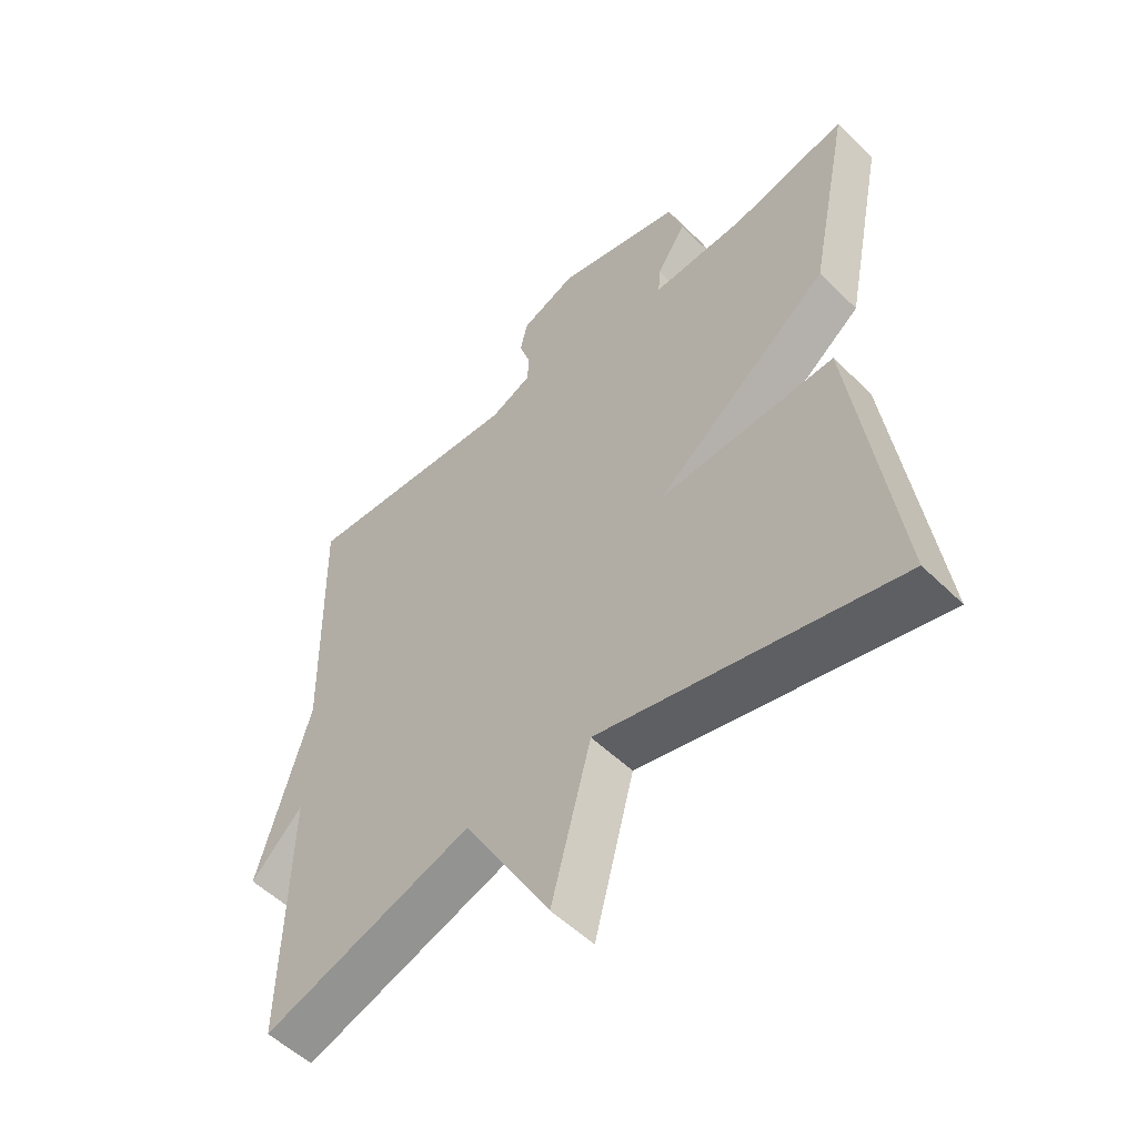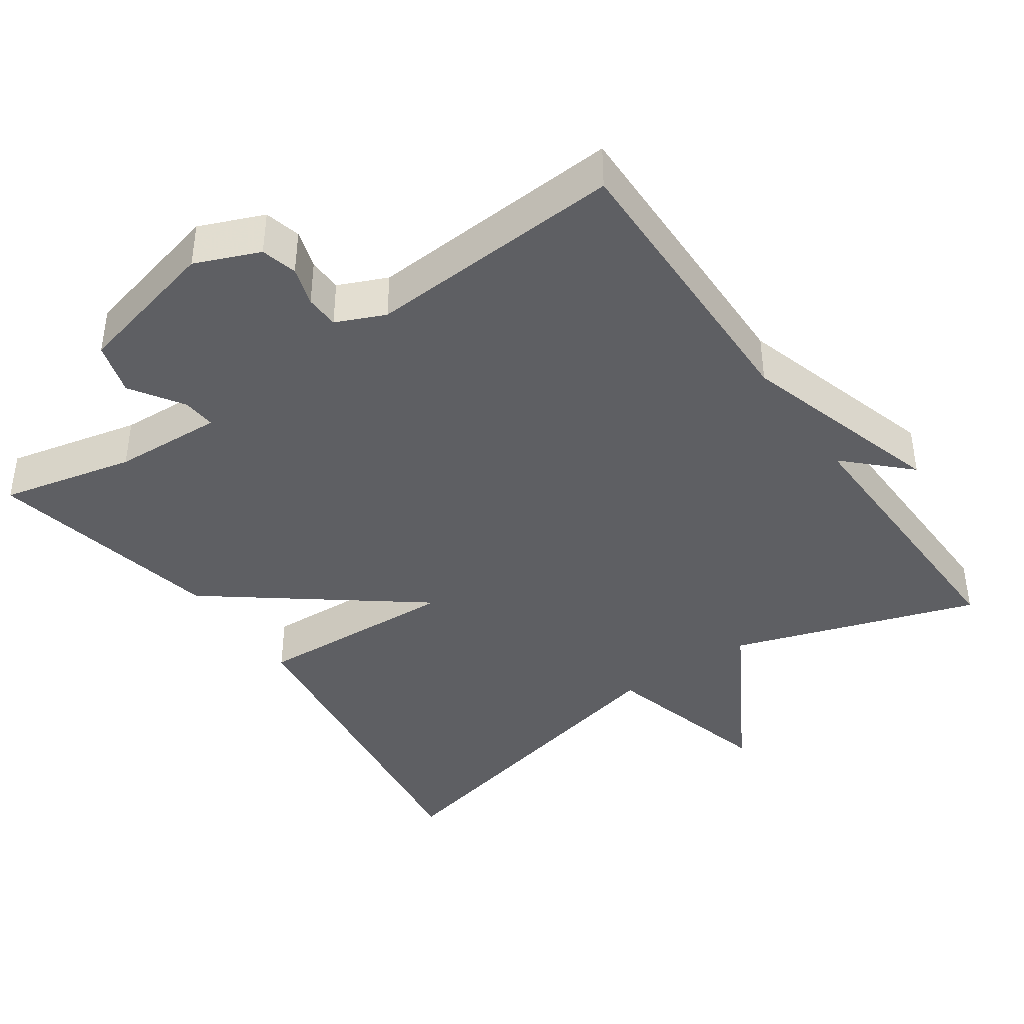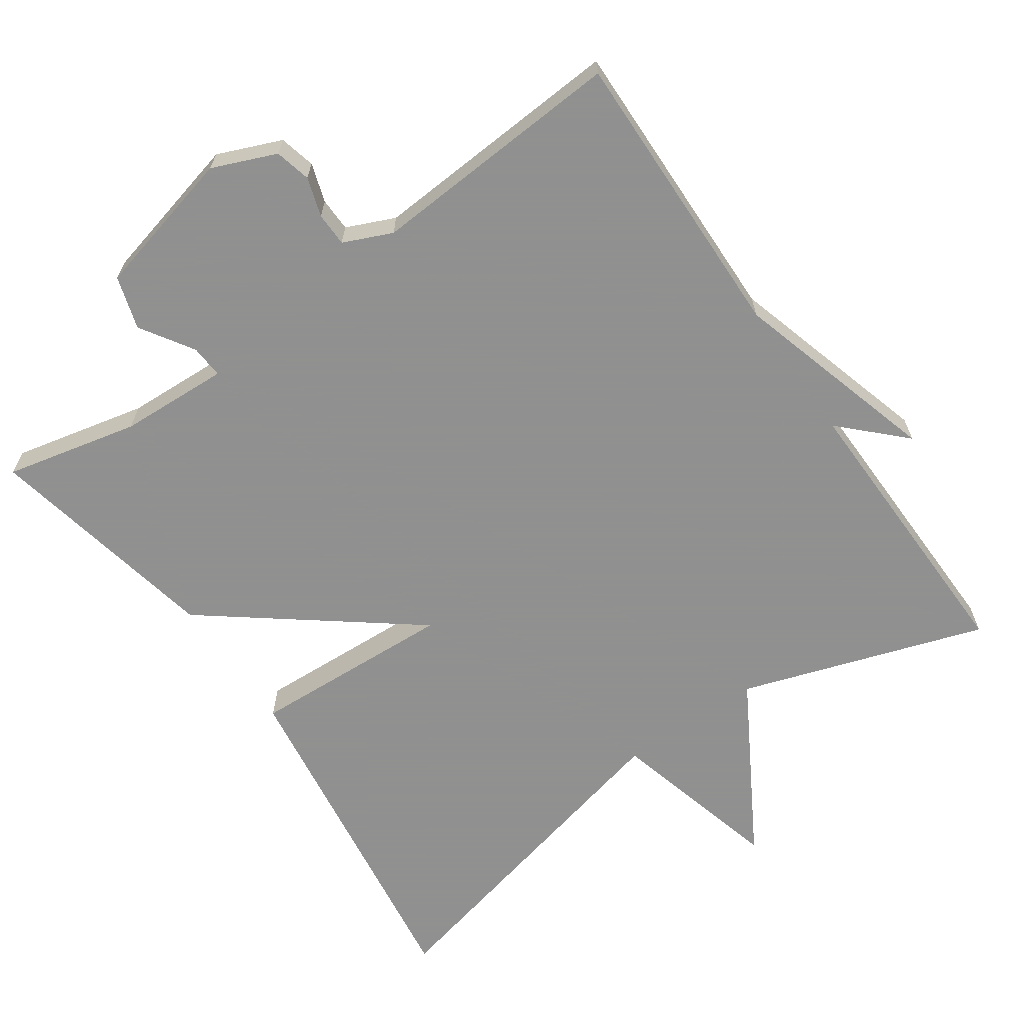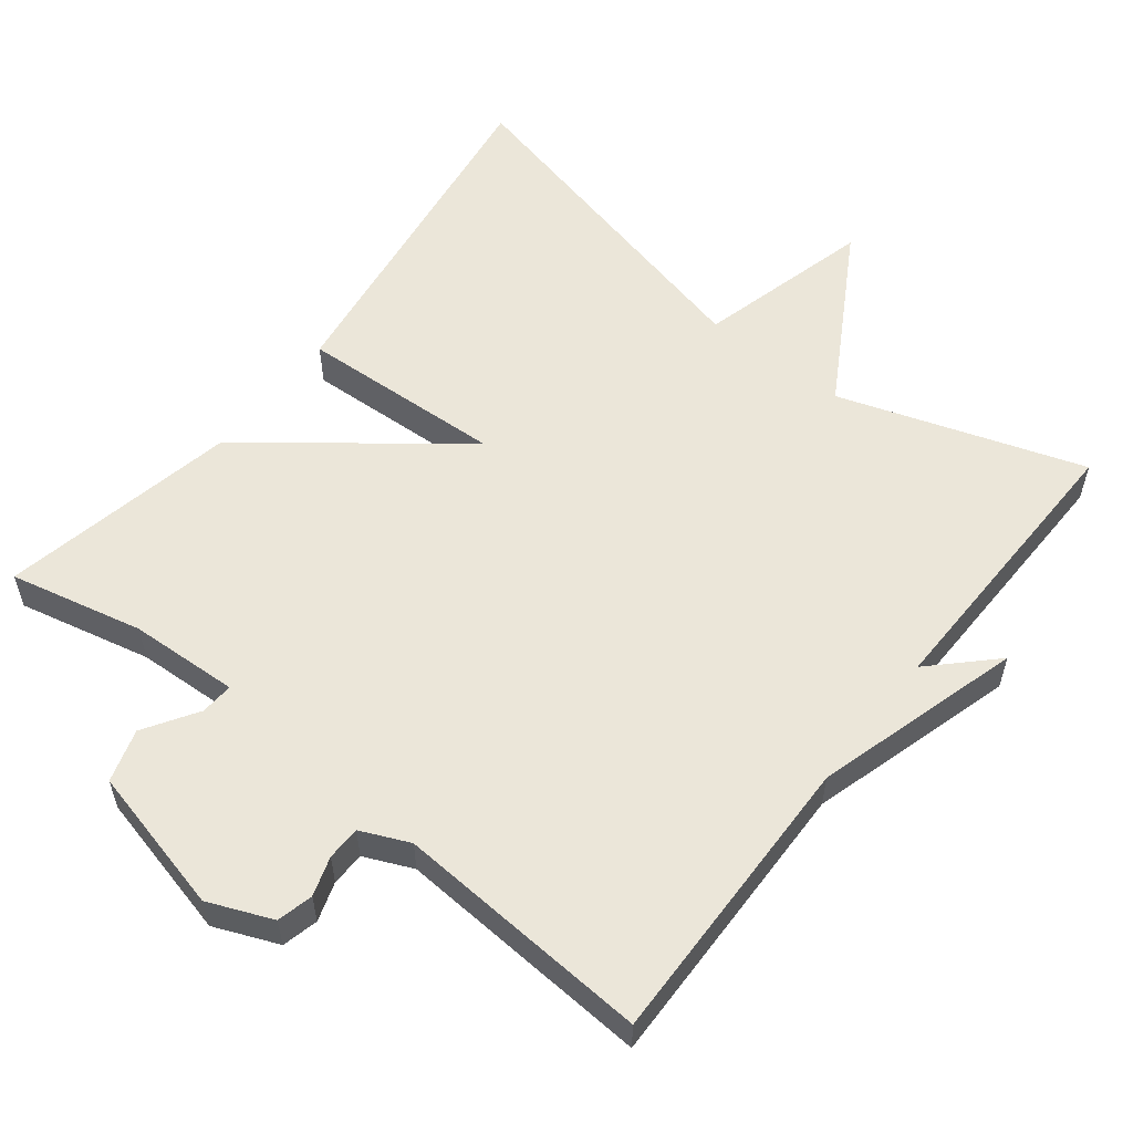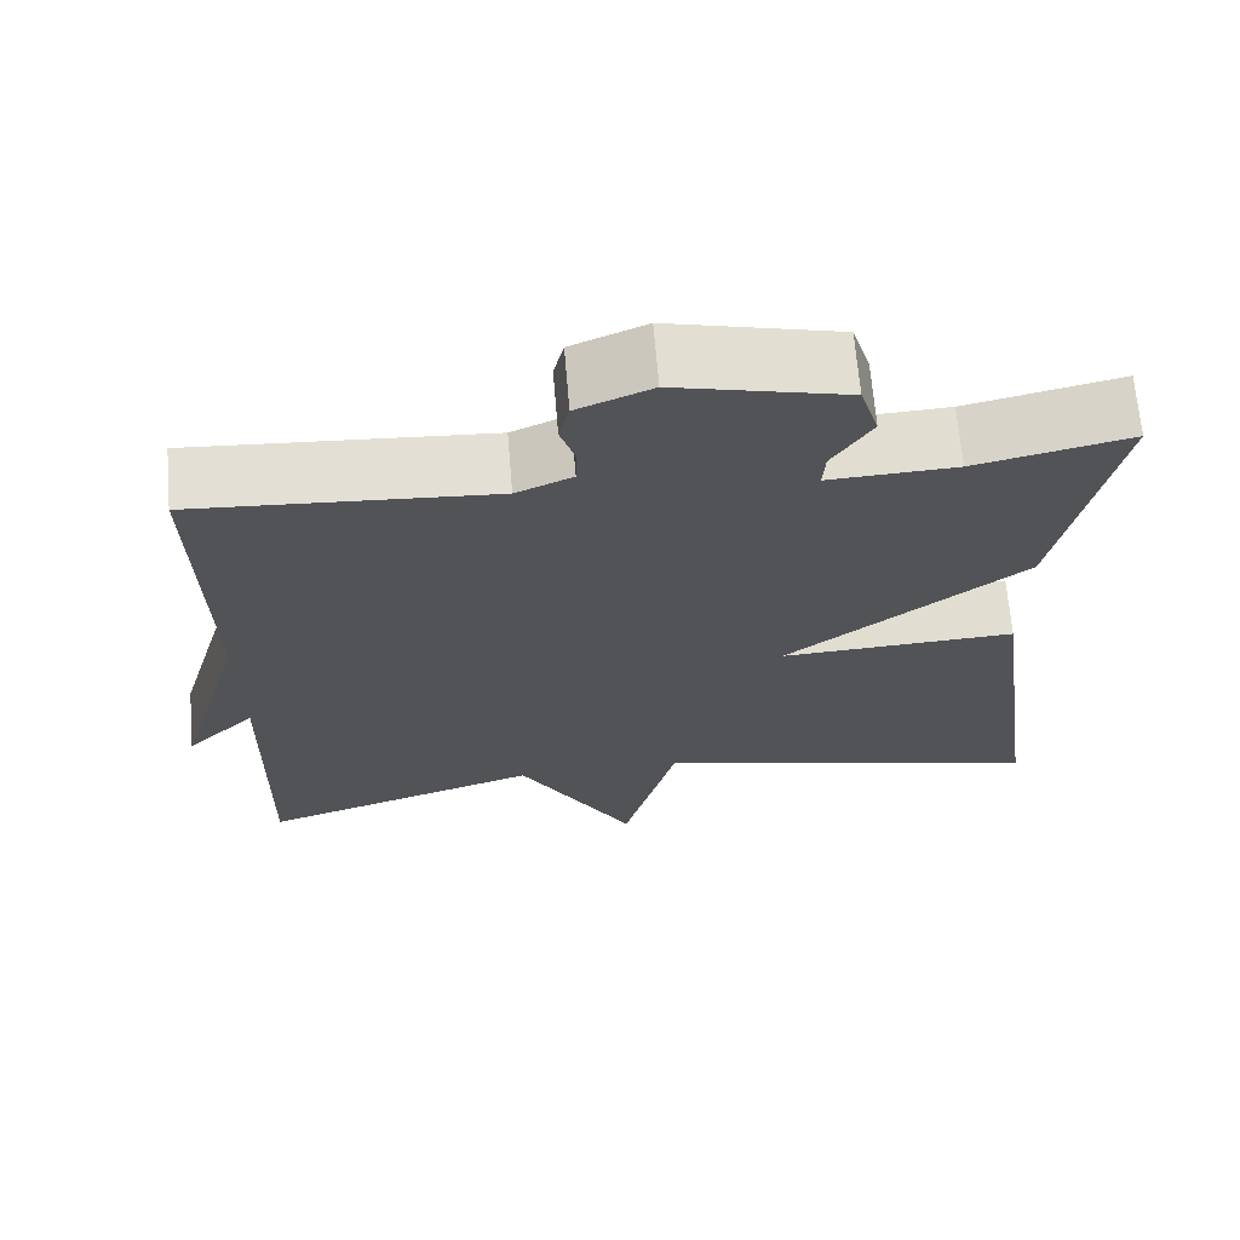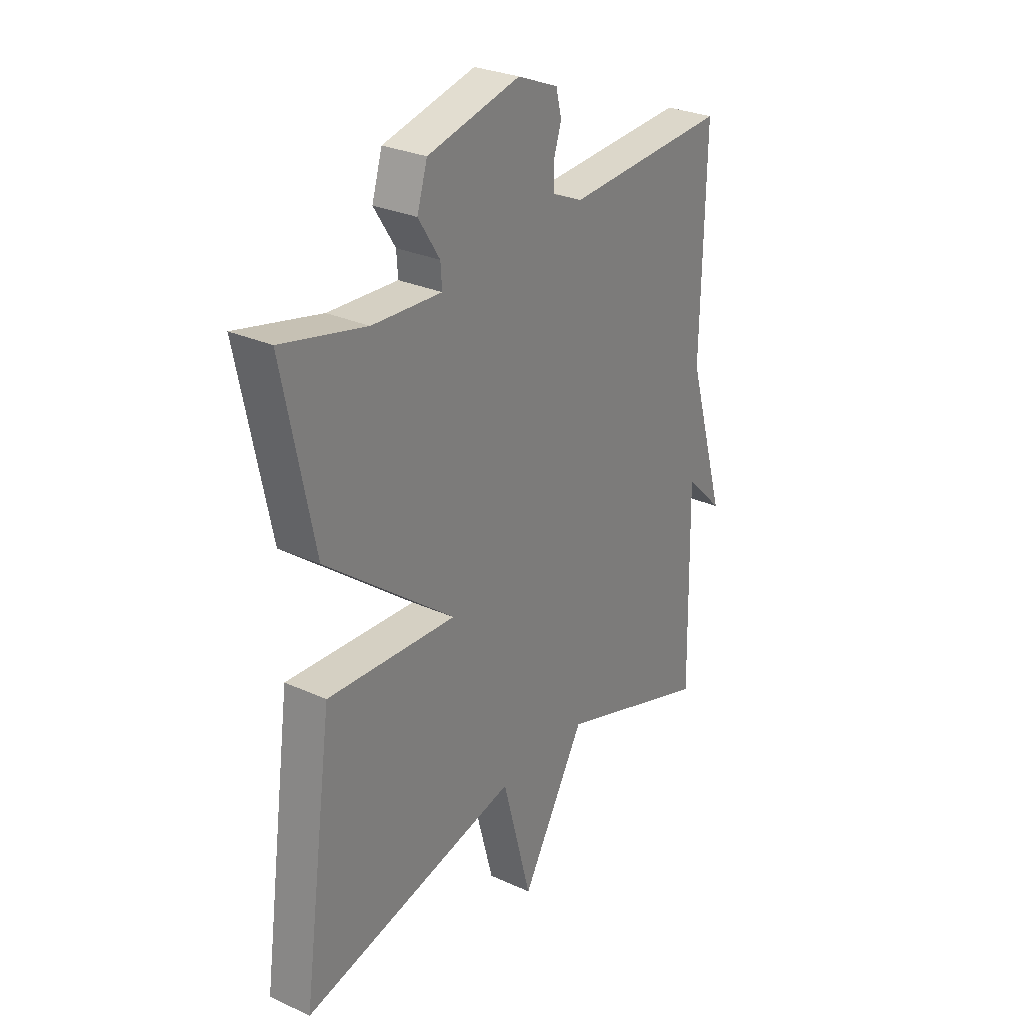
<metadata>
{"format":"obj","ext":"obj","renderer":"f3d","projection":"perspective","resolution":1024,"background":"white","views":[{"elev":-53.5,"azim":-136.1,"up":"+Z"},{"elev":-40.9,"azim":34.9,"up":"+Y"},{"elev":-65.8,"azim":34.8,"up":"+Y"},{"elev":56.9,"azim":38.0,"up":"+Y"},{"elev":67.4,"azim":175.2,"up":"+Z"},{"elev":28.3,"azim":-55.4,"up":"+Z"}]}
</metadata>
<code>
v -0.5 0.07 0.5
v -0.319 0.07 0.459
v -0.17 0.07 0.452
v -0.173 0.07 0.497
v -0.219 0.07 0.569
v -0.197 0.07 0.641
v 0.002 0.07 0.69
v 0.089 0.07 0.654
v 0.101 0.07 0.605
v 0.084 0.07 0.552
v 0.085 0.07 0.506
v 0.151 0.07 0.477
v 0.5 0.07 0.5
v 0.492 0.07 0.097
v 0.574 0.07 -0.184
v 0.492 0.07 -0.103
v 0.5 0.07 -0.5
v 0.168 0.07 -0.39
v 0.031 0.07 -0.626
v -0.032 0.07 -0.39
v -0.5 0.07 -0.5
v -0.434 0.07 -0.022
v -0.156 0.07 -0.036
v -0.434 0.07 0.178
v -0.5 0 0.5
v -0.319 0 0.459
v -0.17 0 0.452
v -0.173 0 0.497
v -0.219 0 0.569
v -0.197 0 0.641
v 0.002 0 0.69
v 0.089 0 0.654
v 0.101 0 0.605
v 0.084 0 0.552
v 0.085 0 0.506
v 0.151 0 0.477
v 0.5 0 0.5
v 0.492 0 0.097
v 0.574 0 -0.184
v 0.492 0 -0.103
v 0.5 0 -0.5
v 0.168 0 -0.39
v 0.031 0 -0.626
v -0.032 0 -0.39
v -0.5 0 -0.5
v -0.434 0 -0.022
v -0.156 0 -0.036
v -0.434 0 0.178
f 23 24 1 2
f 20 21 22 23
f 20 23 2 3
f 20 3 4
f 19 20 4
f 18 19 4
f 16 17 18 4
f 14 15 16
f 4 5 6
f 16 4 6
f 14 16 6
f 12 13 14
f 11 12 14
f 11 14 6
f 10 11 6 7
f 7 8 9 10
f 26 25 48 47
f 47 46 45 44
f 27 26 47 44
f 28 27 44
f 28 44 43
f 28 43 42
f 28 42 41 40
f 40 39 38
f 30 29 28
f 30 28 40
f 30 40 38
f 38 37 36
f 38 36 35
f 30 38 35
f 31 30 35 34
f 34 33 32 31
f 1 25 26 2
f 2 26 27 3
f 3 27 28 4
f 4 28 29 5
f 5 29 30 6
f 6 30 31 7
f 7 31 32 8
f 8 32 33 9
f 9 33 34 10
f 10 34 35 11
f 11 35 36 12
f 12 36 37 13
f 13 37 38 14
f 14 38 39 15
f 15 39 40 16
f 16 40 41 17
f 17 41 42 18
f 18 42 43 19
f 19 43 44 20
f 20 44 45 21
f 21 45 46 22
f 22 46 47 23
f 23 47 48 24
f 24 48 25 1

</code>
